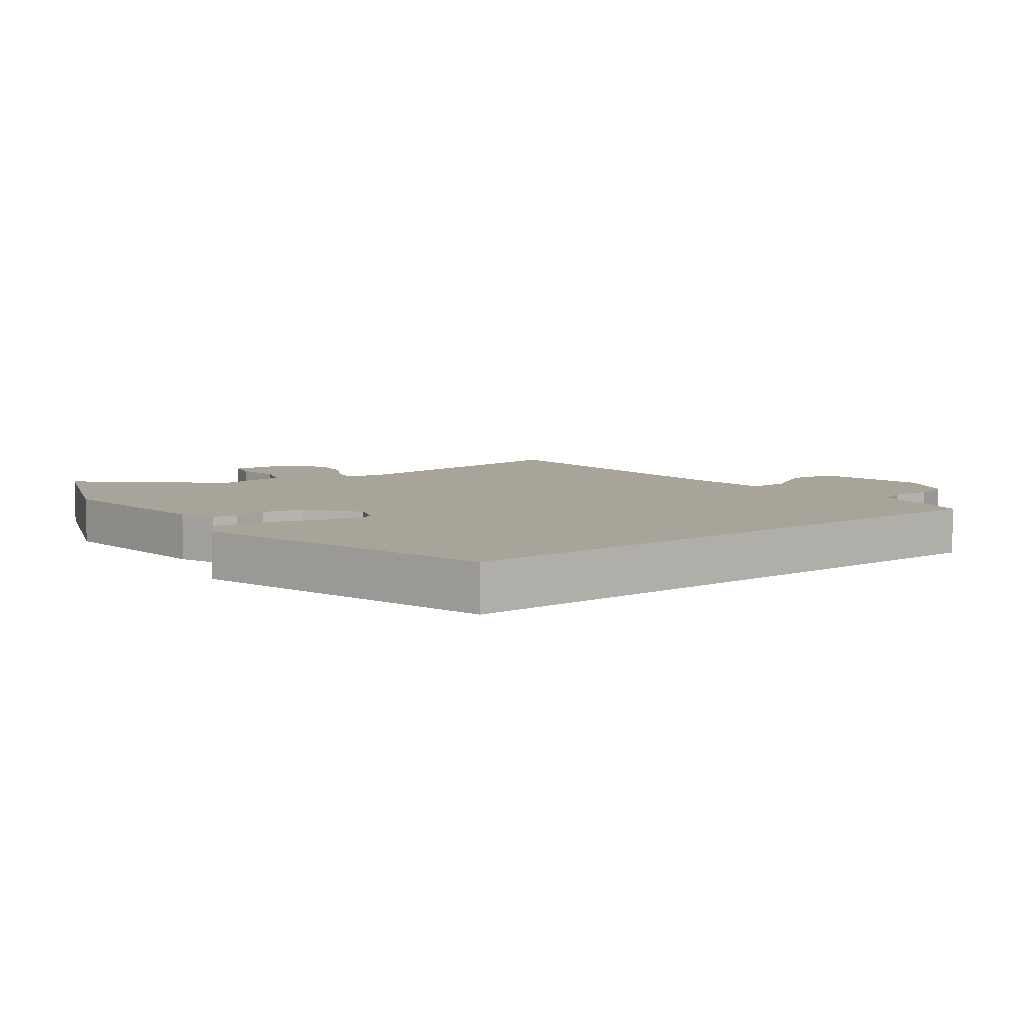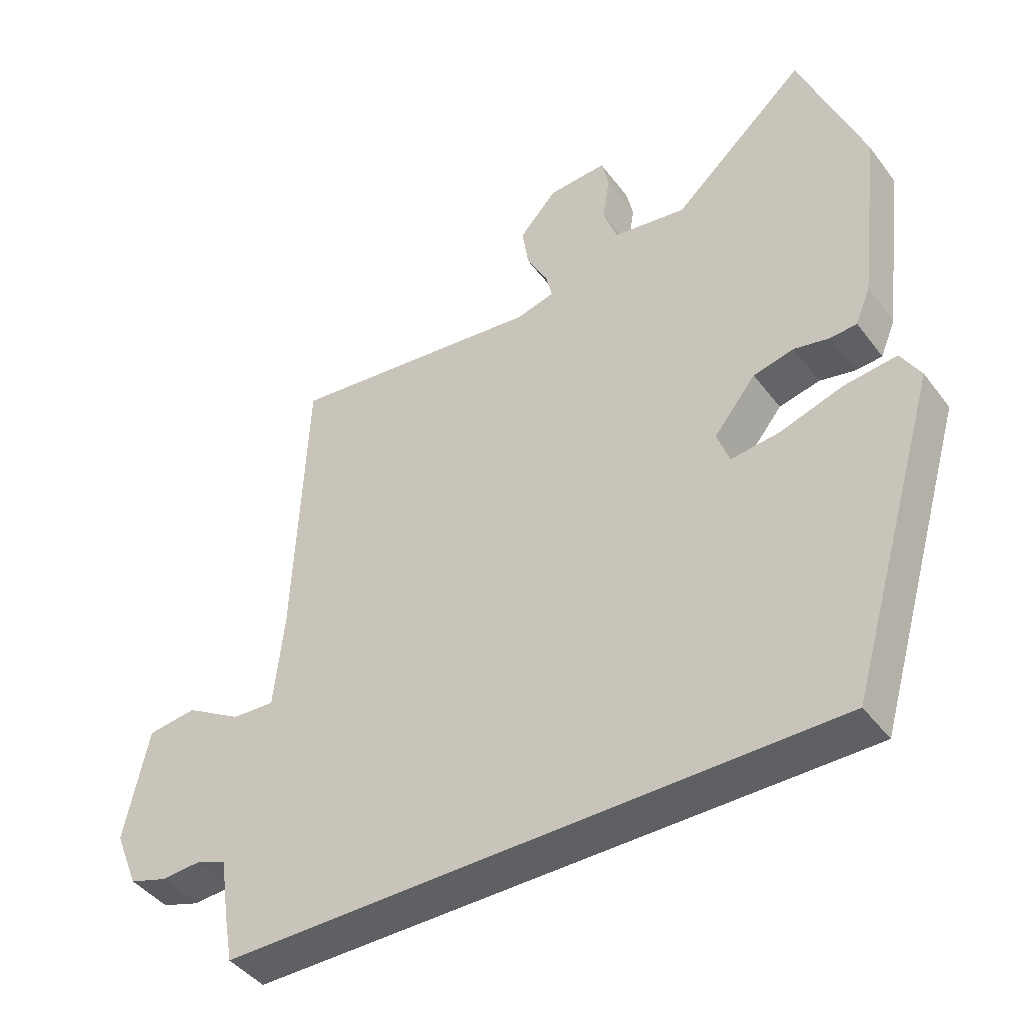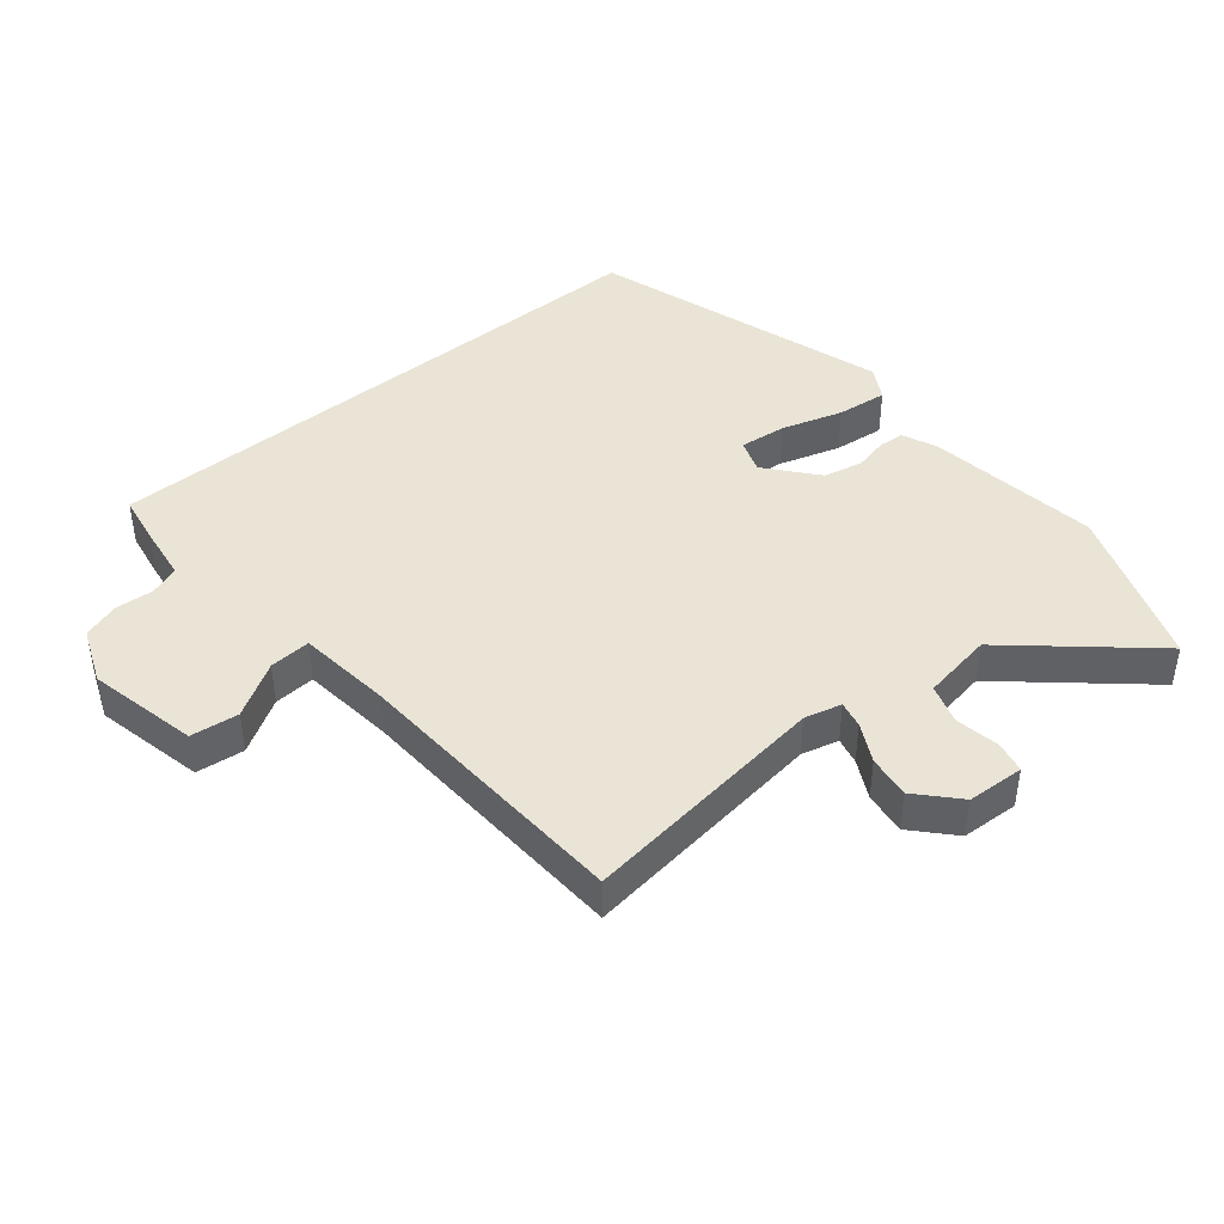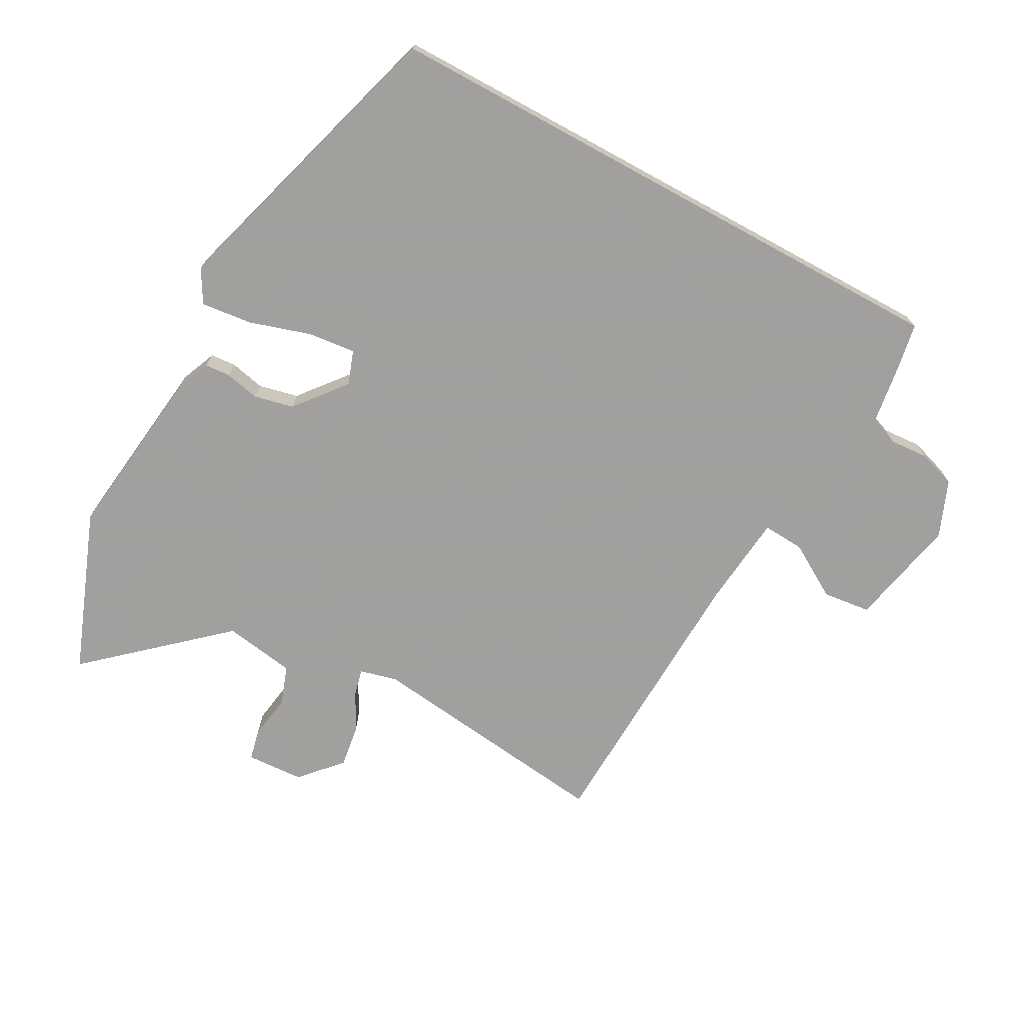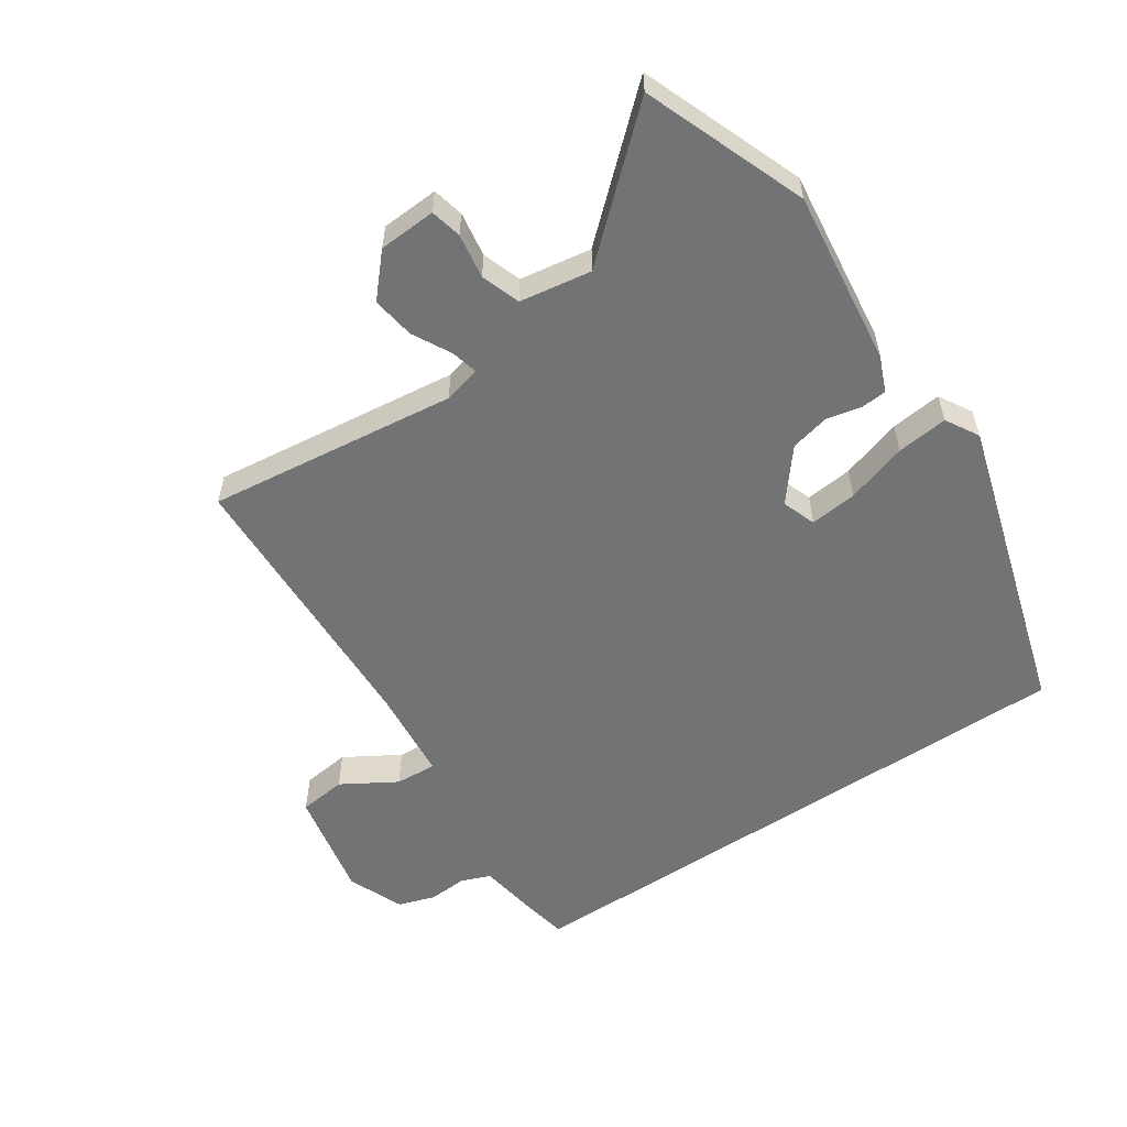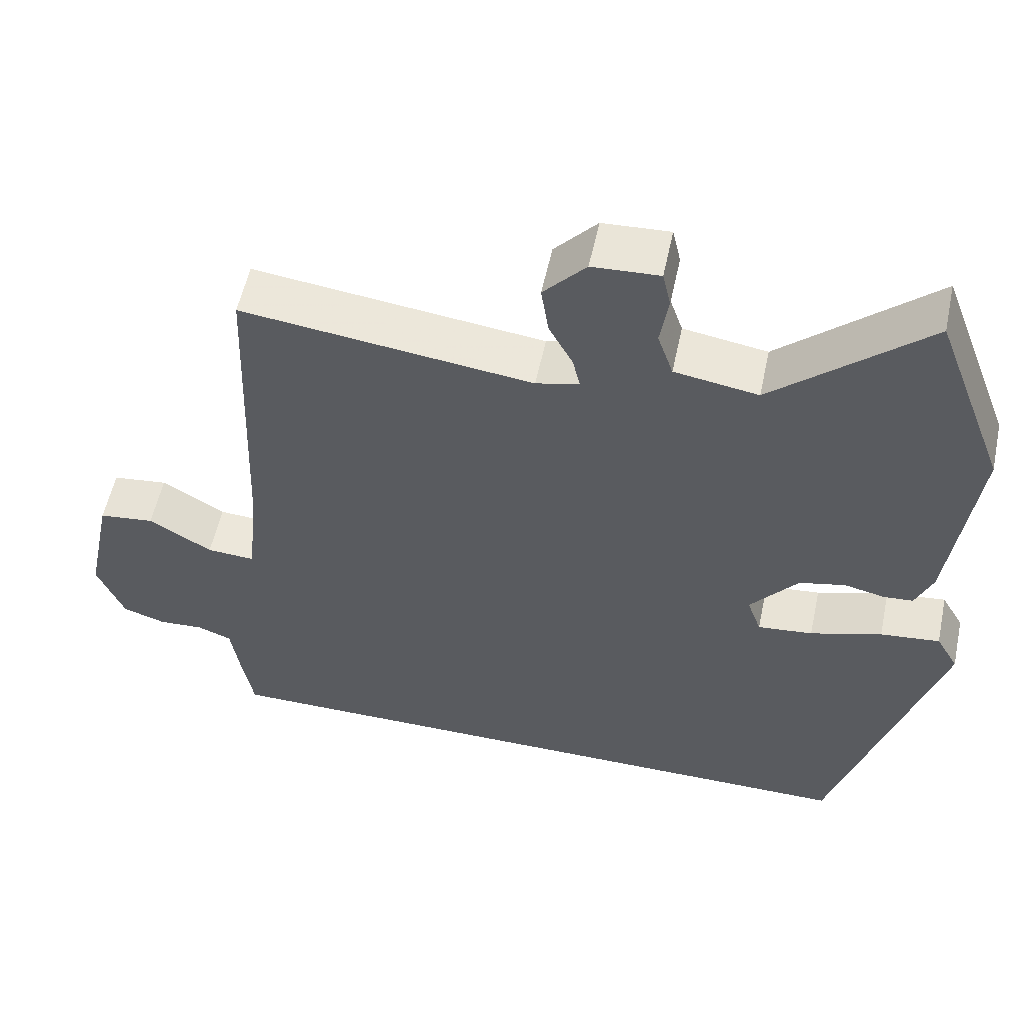
<metadata>
{"format":"obj","ext":"obj","renderer":"f3d","projection":"perspective","resolution":1024,"background":"white","views":[{"elev":7.3,"azim":143.1,"up":"+Y"},{"elev":-43.5,"azim":34.2,"up":"+Z"},{"elev":42.7,"azim":-40.0,"up":"+Y"},{"elev":-71.9,"azim":151.4,"up":"+Y"},{"elev":-55.8,"azim":34.0,"up":"+Y"},{"elev":55.8,"azim":12.0,"up":"+Z"}]}
</metadata>
<code>
v -0.457 0.07 0.508
v -0.066 0.07 0.46
v -0.008 0.07 0.475
v -0.018 0.07 0.517
v -0.05 0.07 0.577
v -0.06 0.07 0.644
v -0.003 0.07 0.707
v 0.087 0.07 0.712
v 0.098 0.07 0.663
v 0.087 0.07 0.593
v 0.108 0.07 0.532
v 0.22 0.07 0.514
v 0.425 0.07 0.696
v 0.522 0.07 0.443
v 0.488 0.07 0.169
v 0.465 0.07 0.114
v 0.425 0.07 0.111
v 0.371 0.07 0.123
v 0.309 0.07 0.109
v 0.245 0.07 0.03
v 0.264 0.07 -0.023
v 0.338 0.07 -0.015
v 0.434 0.07 0.015
v 0.514 0.07 0.024
v 0.544 0.07 -0.028
v 0.404 0.07 -0.5
v -0.523 0.07 -0.5
v -0.537 0.07 -0.422
v -0.55 0.07 -0.334
v -0.596 0.07 -0.316
v -0.657 0.07 -0.32
v -0.715 0.07 -0.301
v -0.751 0.07 -0.213
v -0.715 0.07 -0.04
v -0.64 0.07 -0.031
v -0.555 0.07 -0.082
v -0.49 0.07 -0.086
v -0.475 0.07 0.062
v -0.457 0 0.508
v -0.066 0 0.46
v -0.008 0 0.475
v -0.018 0 0.517
v -0.05 0 0.577
v -0.06 0 0.644
v -0.003 0 0.707
v 0.087 0 0.712
v 0.098 0 0.663
v 0.087 0 0.593
v 0.108 0 0.532
v 0.22 0 0.514
v 0.425 0 0.696
v 0.522 0 0.443
v 0.488 0 0.169
v 0.465 0 0.114
v 0.425 0 0.111
v 0.371 0 0.123
v 0.309 0 0.109
v 0.245 0 0.03
v 0.264 0 -0.023
v 0.338 0 -0.015
v 0.434 0 0.015
v 0.514 0 0.024
v 0.544 0 -0.028
v 0.404 0 -0.5
v -0.523 0 -0.5
v -0.537 0 -0.422
v -0.55 0 -0.334
v -0.596 0 -0.316
v -0.657 0 -0.32
v -0.715 0 -0.301
v -0.751 0 -0.213
v -0.715 0 -0.04
v -0.64 0 -0.031
v -0.555 0 -0.082
v -0.49 0 -0.086
v -0.475 0 0.062
f 34 35 36
f 33 34 36
f 32 33 36
f 31 32 36
f 30 31 36
f 29 30 36 37
f 27 28 29
f 26 27 29
f 25 26 29
f 24 25 29
f 23 24 29
f 22 23 29
f 21 22 29
f 20 21 29 37
f 19 20 37 38
f 16 17 18
f 15 16 18
f 14 15 18
f 13 14 18
f 12 13 18
f 18 19 38
f 12 18 38
f 11 12 38
f 8 9 10
f 7 8 10
f 6 7 10
f 5 6 10
f 4 5 10
f 3 4 10 11
f 38 1 2
f 38 2 3
f 3 11 38
f 74 73 72
f 74 72 71
f 74 71 70
f 74 70 69
f 74 69 68
f 75 74 68 67
f 67 66 65
f 67 65 64
f 67 64 63
f 67 63 62
f 67 62 61
f 67 61 60
f 67 60 59
f 75 67 59 58
f 76 75 58 57
f 56 55 54
f 56 54 53
f 56 53 52
f 56 52 51
f 56 51 50
f 76 57 56
f 76 56 50
f 76 50 49
f 48 47 46
f 48 46 45
f 48 45 44
f 48 44 43
f 48 43 42
f 49 48 42 41
f 40 39 76
f 41 40 76
f 76 49 41
f 1 39 40 2
f 2 40 41 3
f 3 41 42 4
f 4 42 43 5
f 5 43 44 6
f 6 44 45 7
f 7 45 46 8
f 8 46 47 9
f 9 47 48 10
f 10 48 49 11
f 11 49 50 12
f 12 50 51 13
f 13 51 52 14
f 14 52 53 15
f 15 53 54 16
f 16 54 55 17
f 17 55 56 18
f 18 56 57 19
f 19 57 58 20
f 20 58 59 21
f 21 59 60 22
f 22 60 61 23
f 23 61 62 24
f 24 62 63 25
f 25 63 64 26
f 26 64 65 27
f 27 65 66 28
f 28 66 67 29
f 29 67 68 30
f 30 68 69 31
f 31 69 70 32
f 32 70 71 33
f 33 71 72 34
f 34 72 73 35
f 35 73 74 36
f 36 74 75 37
f 37 75 76 38
f 38 76 39 1

</code>
